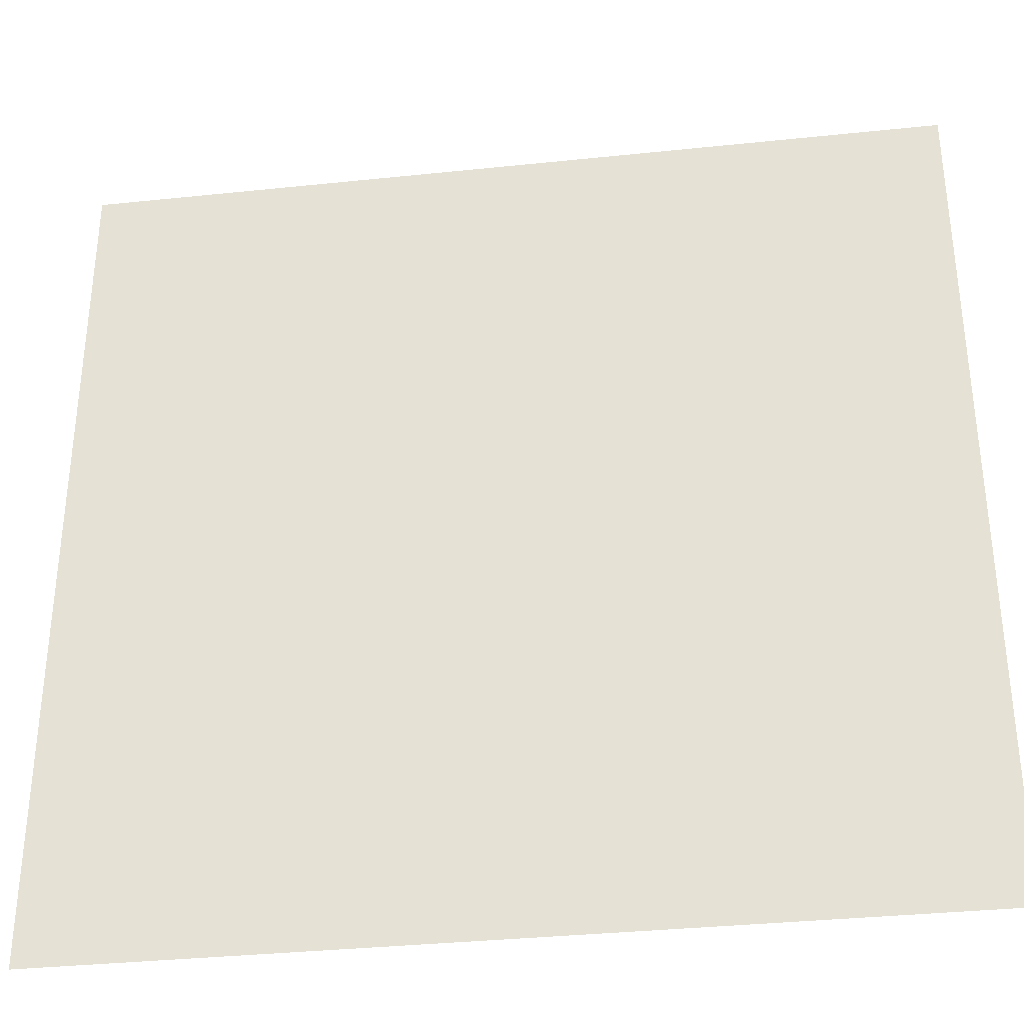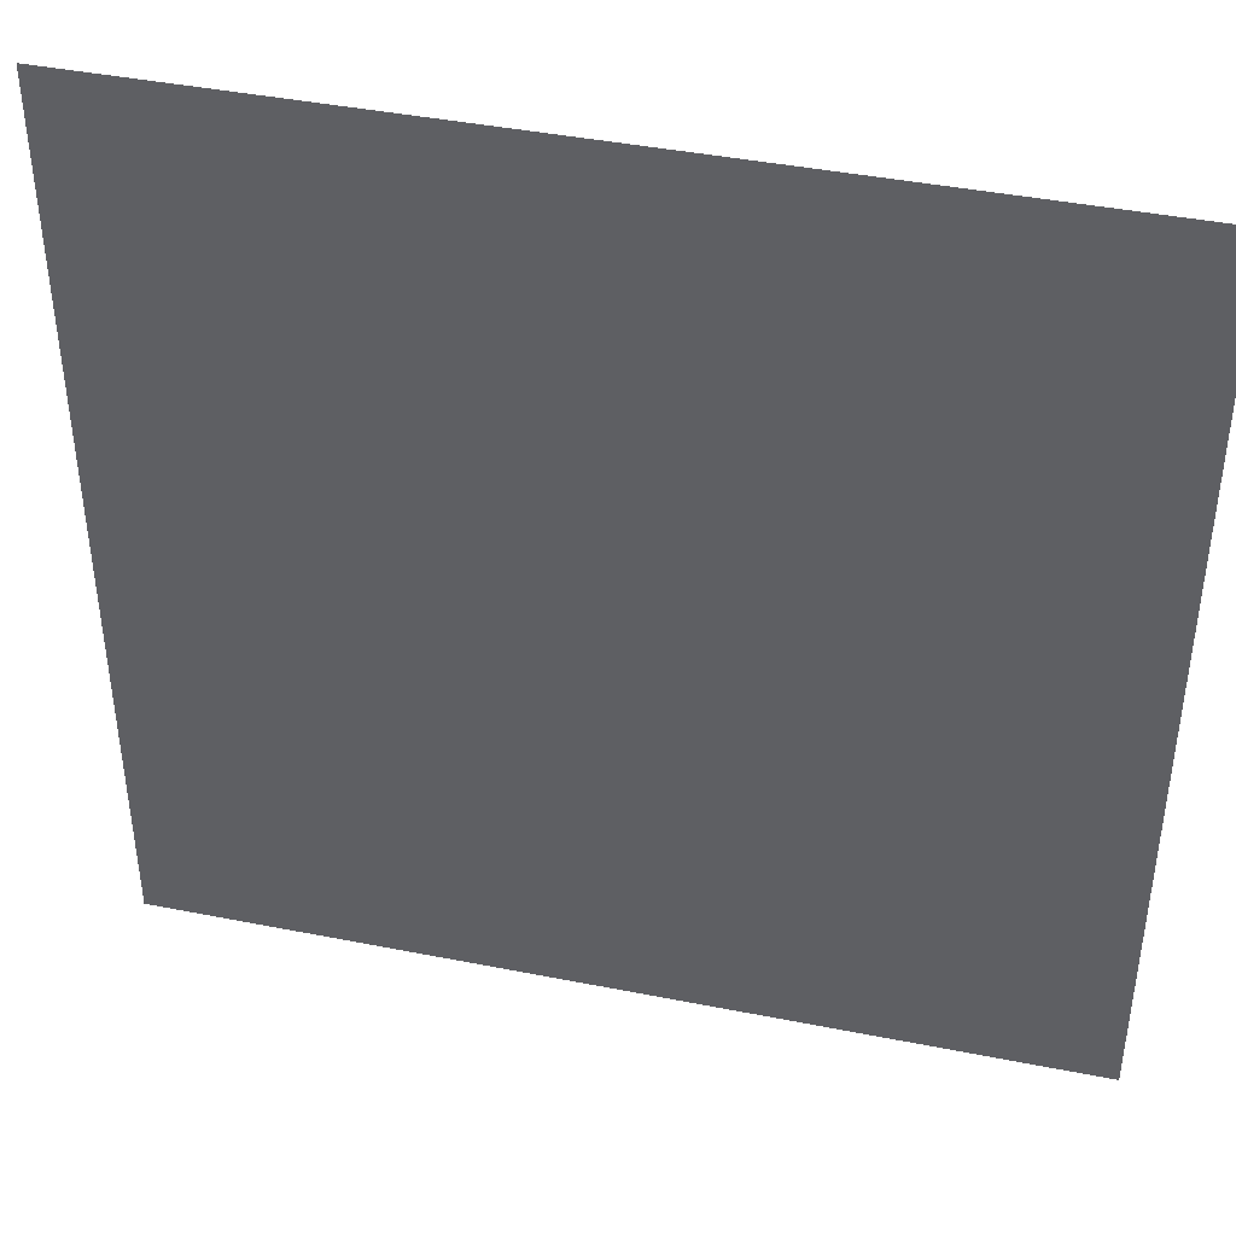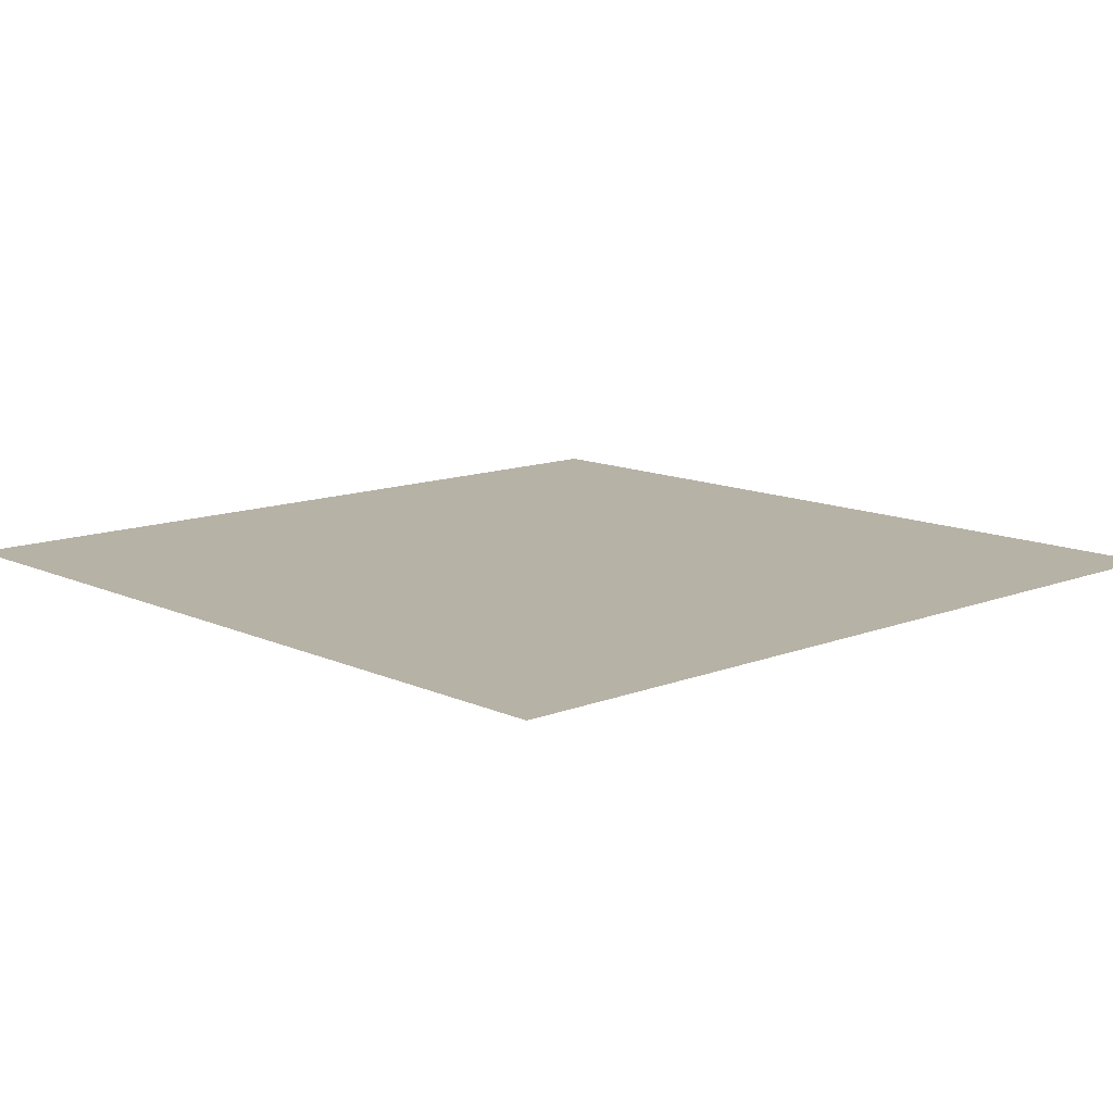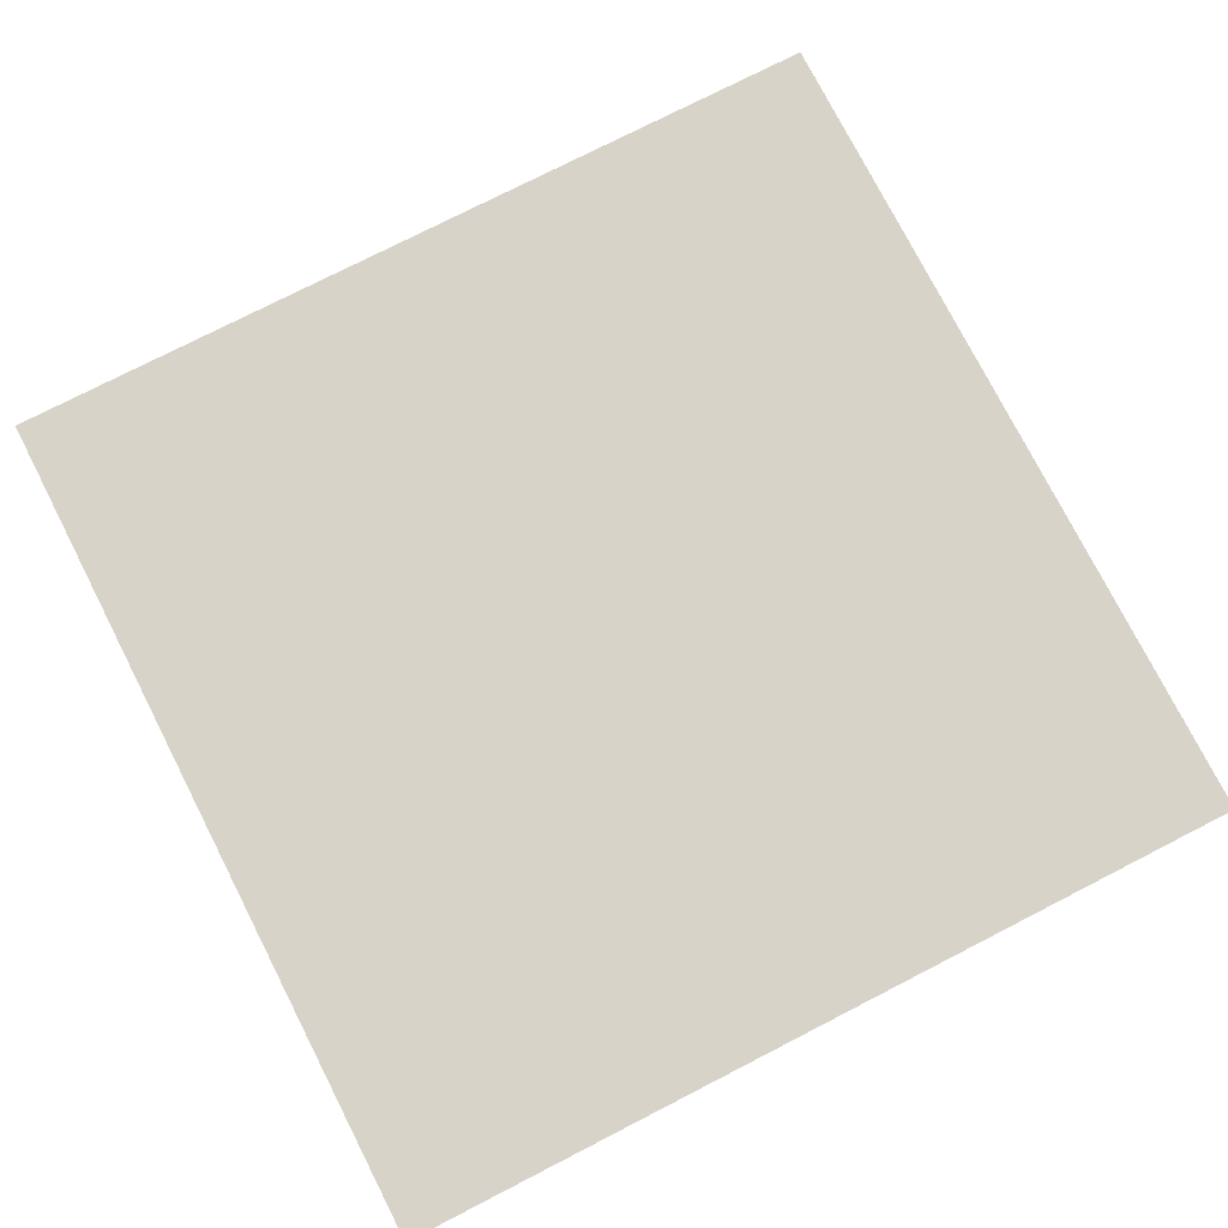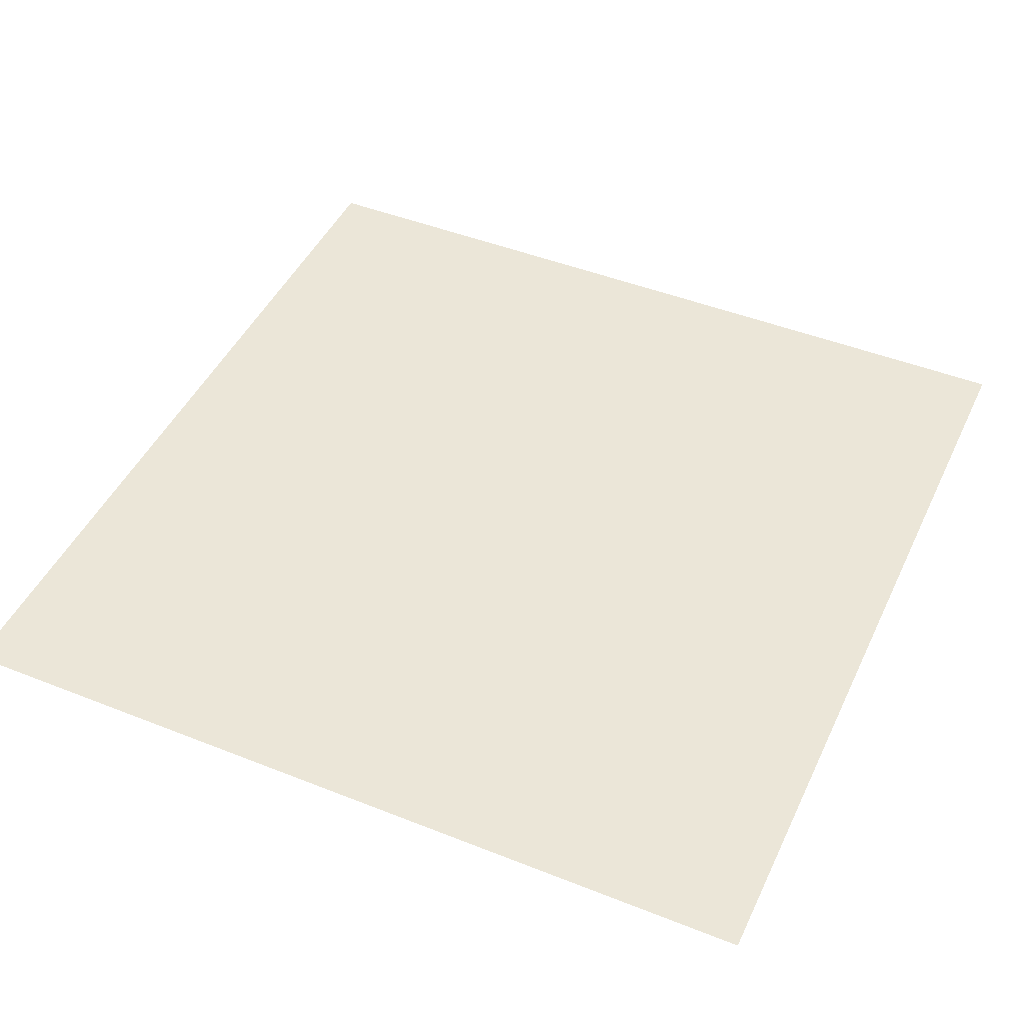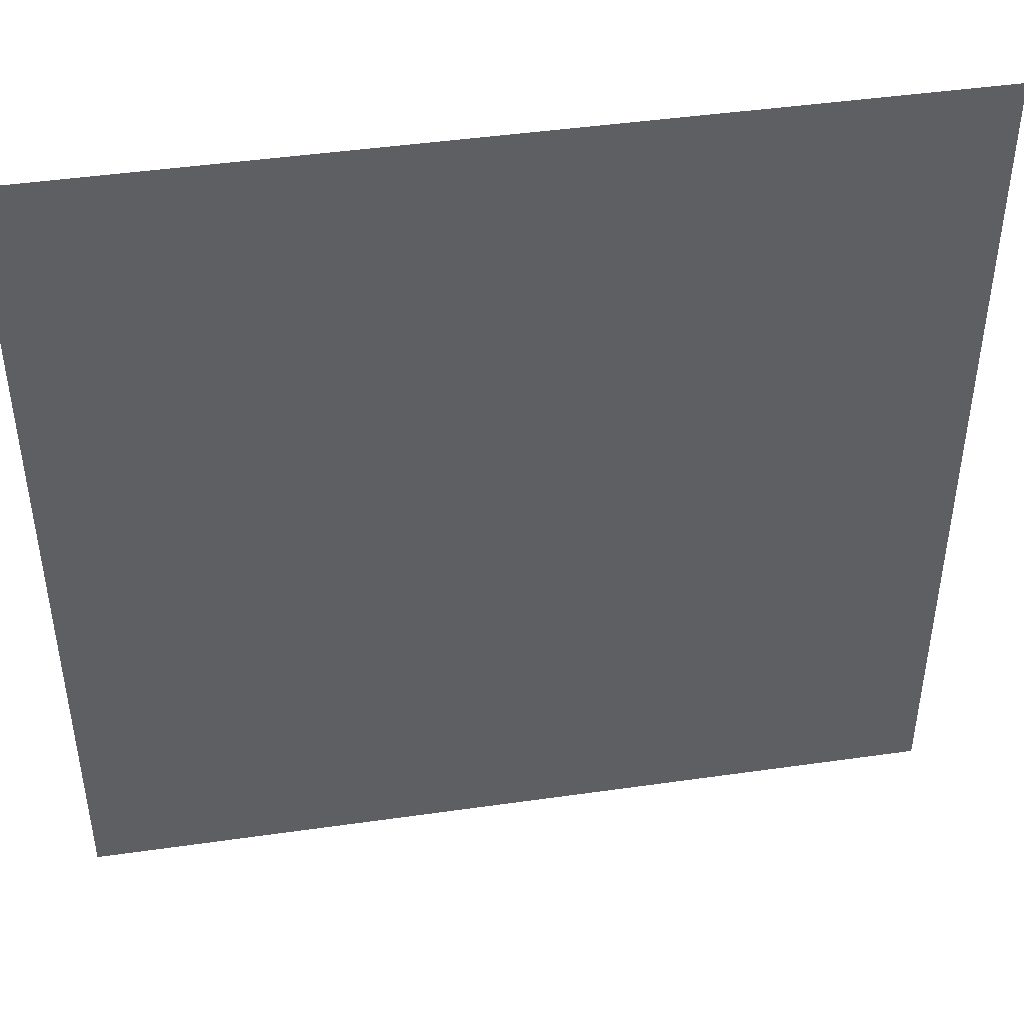
<metadata>
{"format":"obj","ext":"obj","renderer":"f3d","projection":"perspective","resolution":1024,"background":"white","views":[{"elev":-34.8,"azim":-172.0,"up":"+Y"},{"elev":42.1,"azim":-166.6,"up":"+Y"},{"elev":12.2,"azim":47.2,"up":"+Z"},{"elev":76.8,"azim":-27.1,"up":"+Z"},{"elev":46.2,"azim":114.4,"up":"+Z"},{"elev":45.1,"azim":170.6,"up":"+Y"}]}
</metadata>
<code>
v -1 -1  0
v  1 -1  0
v  1  1  0
v -1  1  0
f 1 2 3
f 1 3 4

</code>
